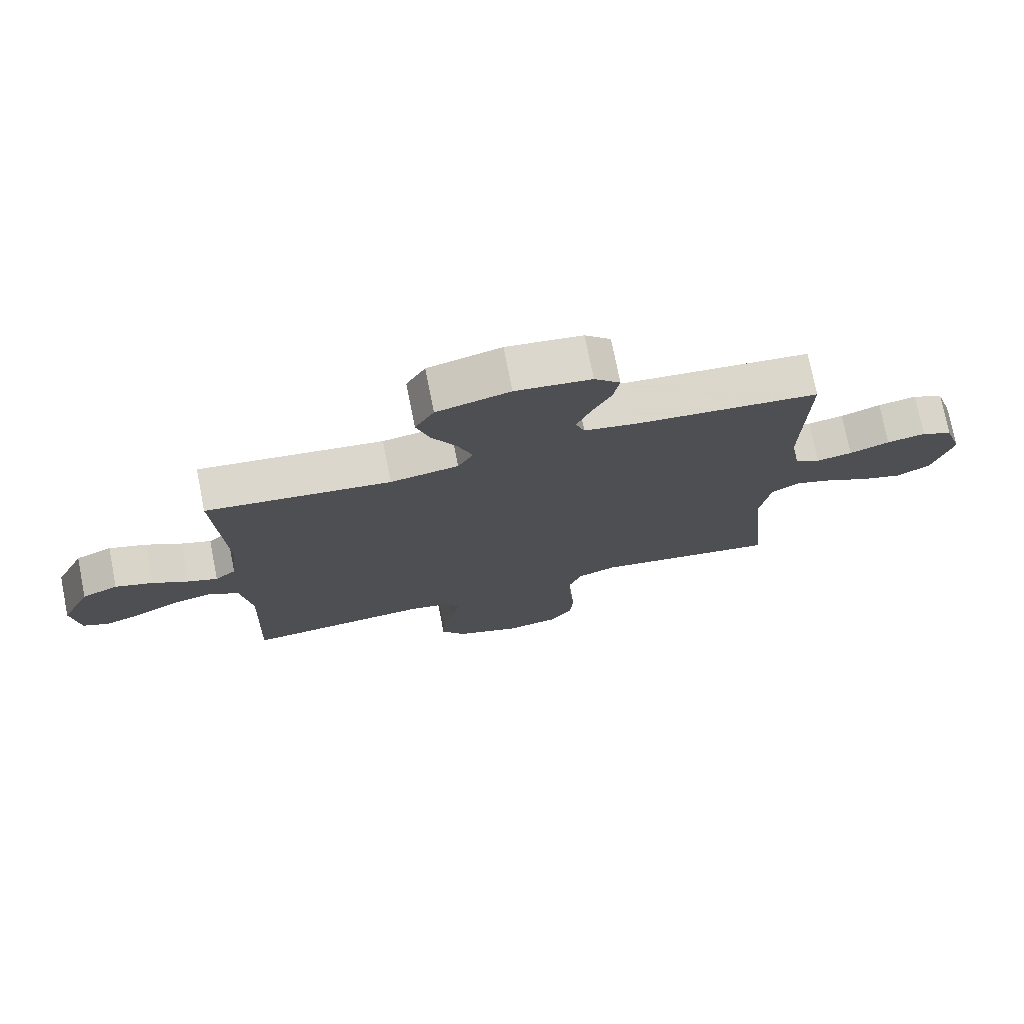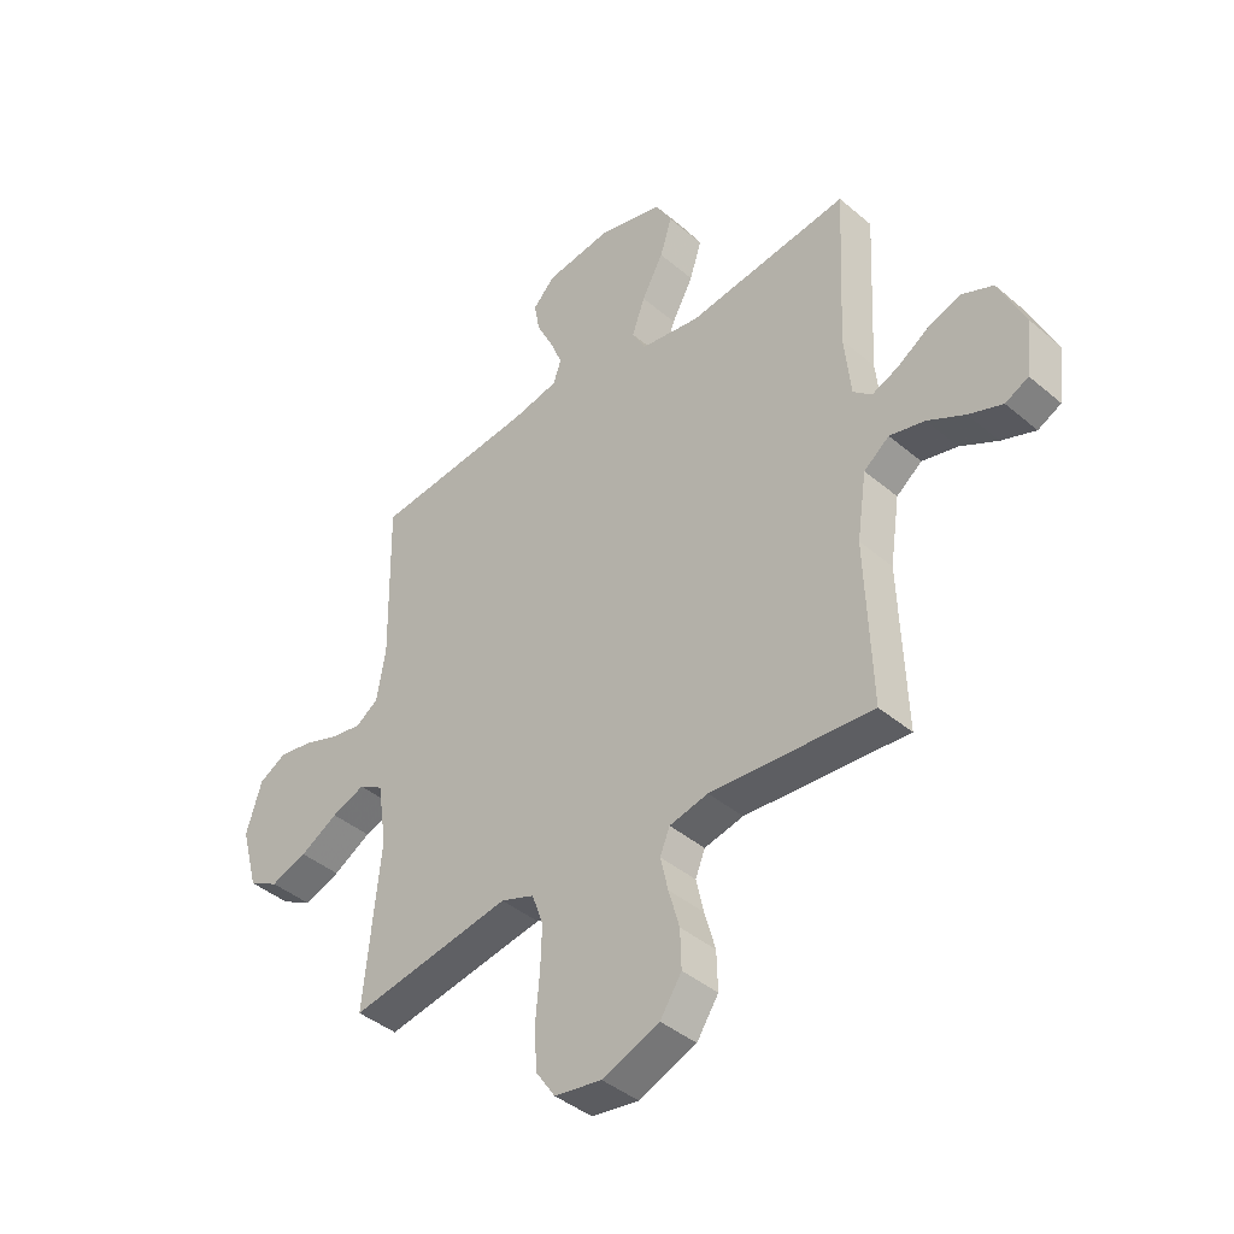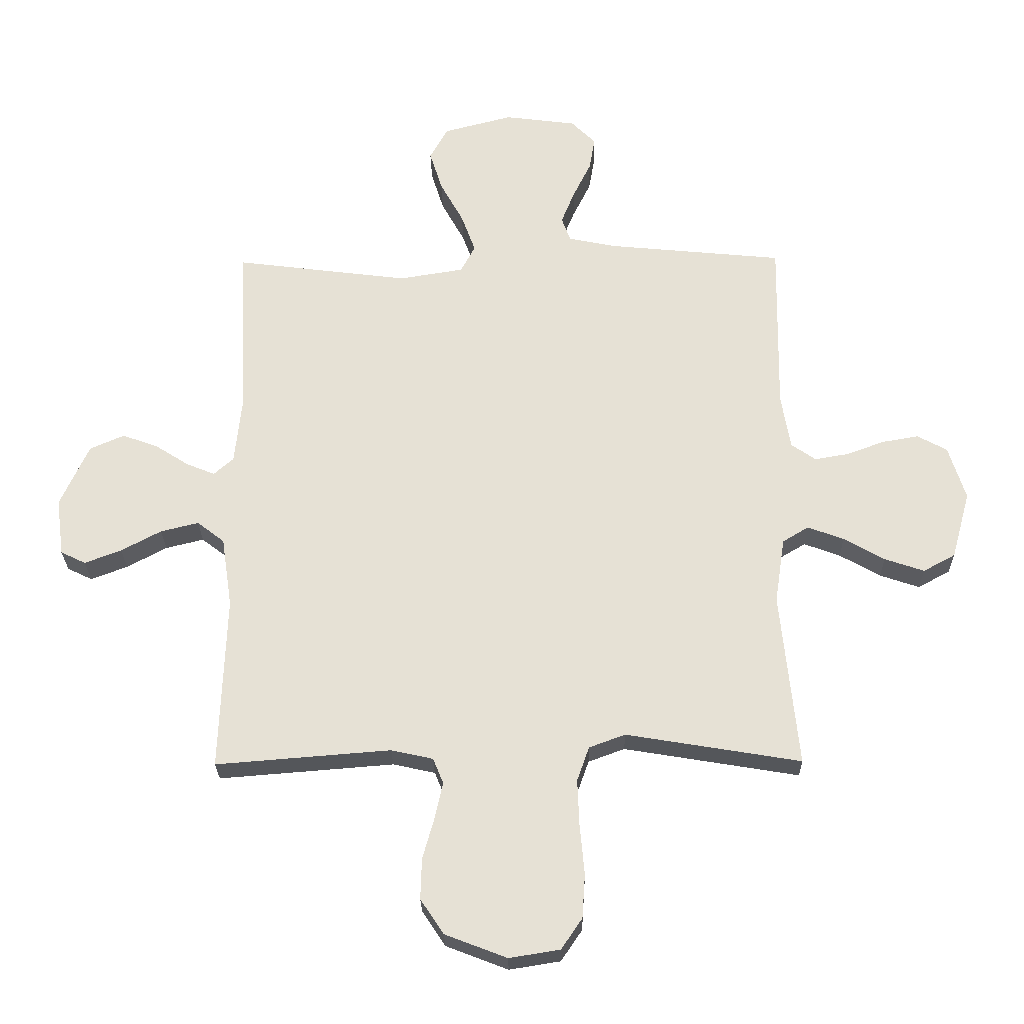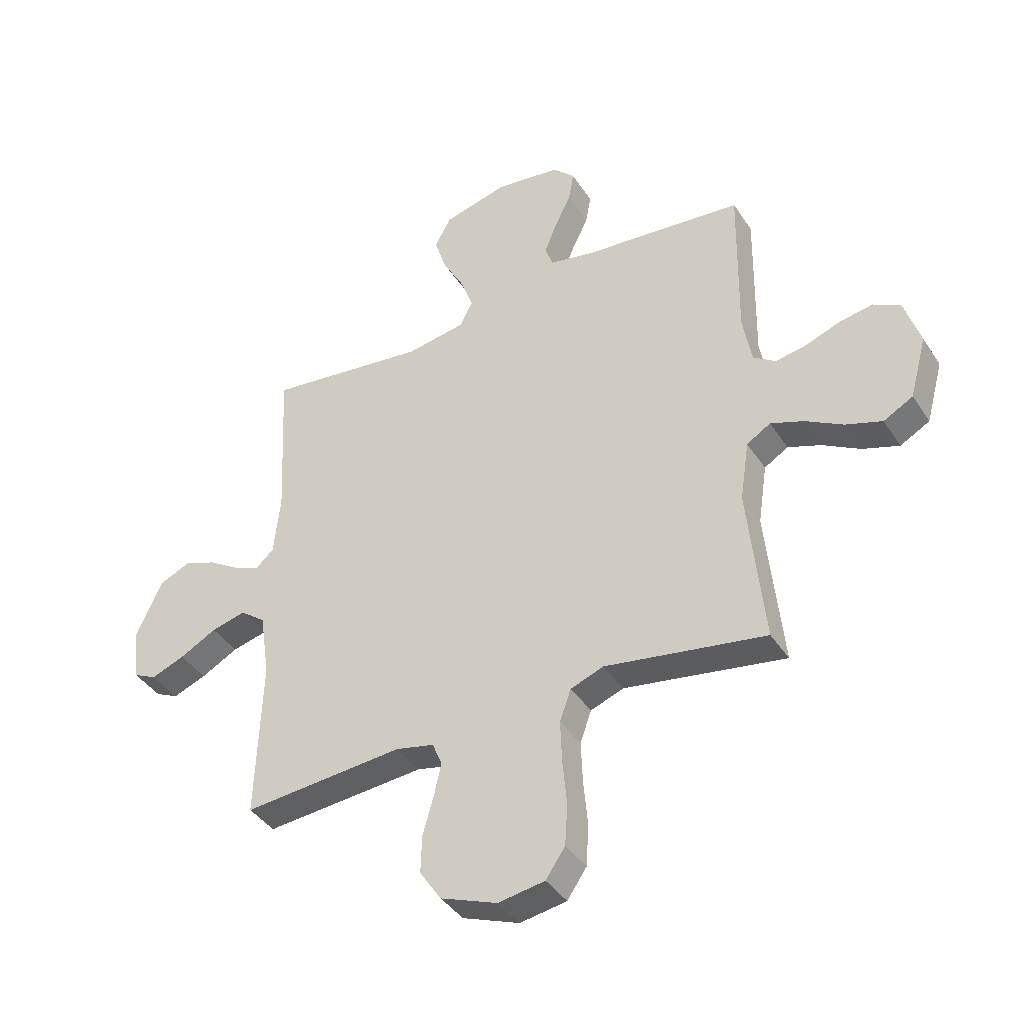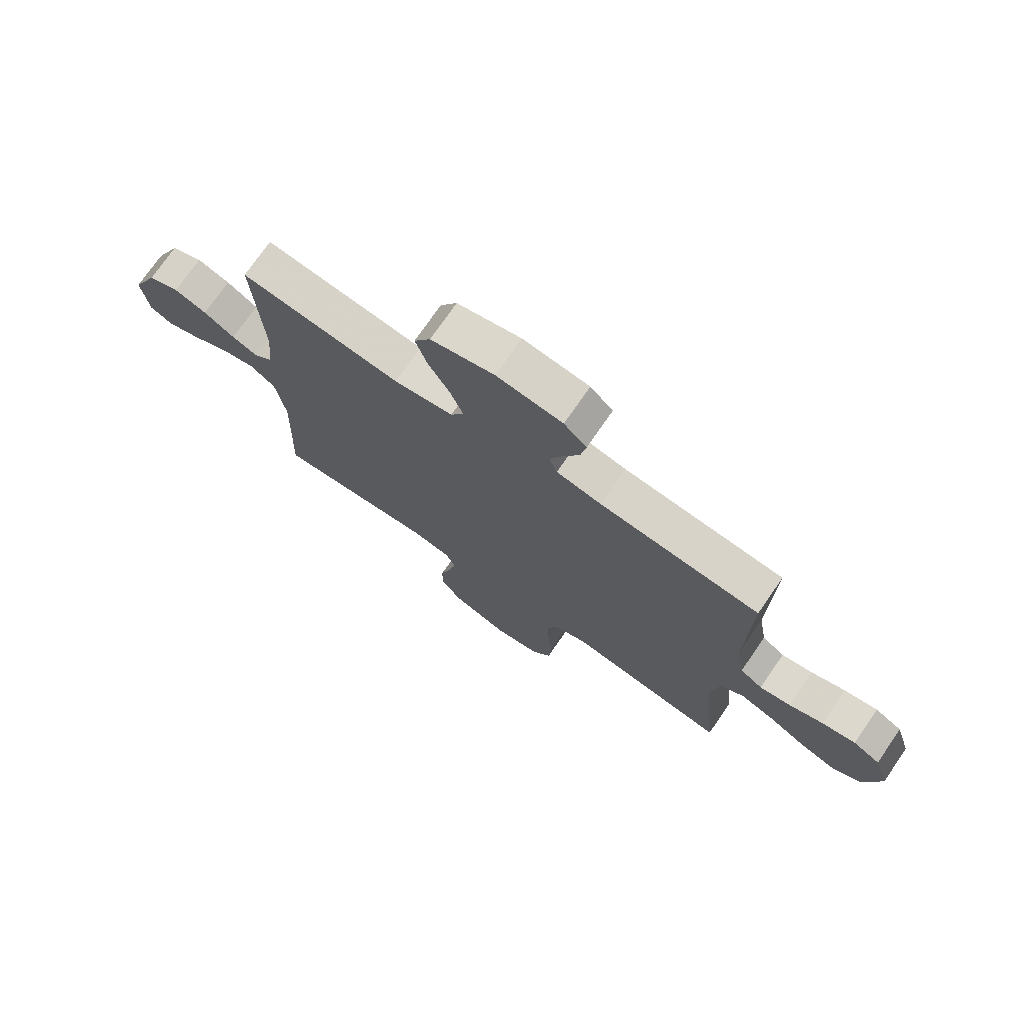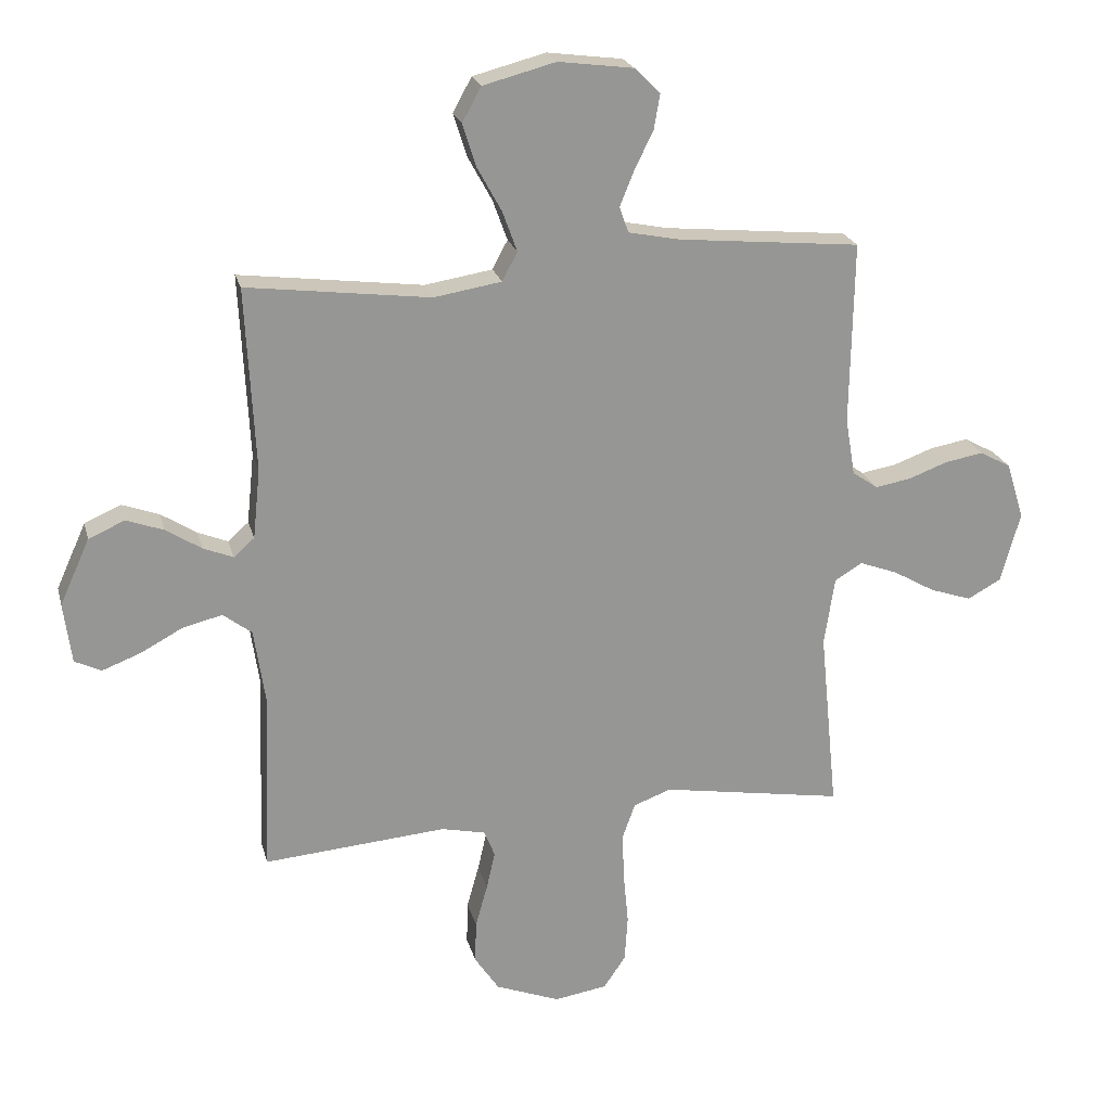
<metadata>
{"format":"obj","ext":"obj","renderer":"f3d","projection":"perspective","resolution":1024,"background":"white","views":[{"elev":75.2,"azim":-11.2,"up":"+Z"},{"elev":-41.5,"azim":-135.6,"up":"+Z"},{"elev":-25.9,"azim":0.9,"up":"+Z"},{"elev":-40.3,"azim":30.0,"up":"+Z"},{"elev":74.2,"azim":34.6,"up":"+Z"},{"elev":22.3,"azim":-13.8,"up":"+Z"}]}
</metadata>
<code>
v -0.5 0.07 0.5
v -0.2 0.07 0.462
v -0.089 0.07 0.48
v -0.064 0.07 0.527
v -0.088 0.07 0.593
v -0.128 0.07 0.666
v -0.15 0.07 0.736
v -0.119 0.07 0.792
v 0 0.07 0.823
v 0.123 0.07 0.807
v 0.165 0.07 0.765
v 0.155 0.07 0.708
v 0.124 0.07 0.645
v 0.101 0.07 0.588
v 0.116 0.07 0.546
v 0.2 0.07 0.529
v 0.5 0.07 0.5
v 0.495 0.07 0.2
v 0.511 0.07 0.105
v 0.553 0.07 0.076
v 0.611 0.07 0.086
v 0.676 0.07 0.11
v 0.739 0.07 0.121
v 0.79 0.07 0.093
v 0.819 0.07 0
v 0.787 0.07 -0.116
v 0.732 0.07 -0.146
v 0.664 0.07 -0.123
v 0.594 0.07 -0.083
v 0.532 0.07 -0.06
v 0.487 0.07 -0.087
v 0.47 0.07 -0.2
v 0.5 0.07 -0.5
v 0.2 0.07 -0.45
v 0.138 0.07 -0.473
v 0.117 0.07 -0.532
v 0.12 0.07 -0.611
v 0.128 0.07 -0.697
v 0.123 0.07 -0.773
v 0.087 0.07 -0.826
v 0 0.07 -0.84
v -0.106 0.07 -0.799
v -0.146 0.07 -0.739
v -0.144 0.07 -0.669
v -0.124 0.07 -0.598
v -0.11 0.07 -0.536
v -0.128 0.07 -0.492
v -0.2 0.07 -0.476
v -0.5 0.07 -0.5
v -0.489 0.07 -0.2
v -0.507 0.07 -0.079
v -0.554 0.07 -0.043
v -0.619 0.07 -0.059
v -0.688 0.07 -0.096
v -0.751 0.07 -0.12
v -0.794 0.07 -0.099
v -0.807 0.07 0
v -0.758 0.07 0.108
v -0.699 0.07 0.134
v -0.638 0.07 0.112
v -0.58 0.07 0.075
v -0.531 0.07 0.055
v -0.497 0.07 0.085
v -0.485 0.07 0.2
v -0.5 0 0.5
v -0.2 0 0.462
v -0.089 0 0.48
v -0.064 0 0.527
v -0.088 0 0.593
v -0.128 0 0.666
v -0.15 0 0.736
v -0.119 0 0.792
v 0 0 0.823
v 0.123 0 0.807
v 0.165 0 0.765
v 0.155 0 0.708
v 0.124 0 0.645
v 0.101 0 0.588
v 0.116 0 0.546
v 0.2 0 0.529
v 0.5 0 0.5
v 0.495 0 0.2
v 0.511 0 0.105
v 0.553 0 0.076
v 0.611 0 0.086
v 0.676 0 0.11
v 0.739 0 0.121
v 0.79 0 0.093
v 0.819 0 0
v 0.787 0 -0.116
v 0.732 0 -0.146
v 0.664 0 -0.123
v 0.594 0 -0.083
v 0.532 0 -0.06
v 0.487 0 -0.087
v 0.47 0 -0.2
v 0.5 0 -0.5
v 0.2 0 -0.45
v 0.138 0 -0.473
v 0.117 0 -0.532
v 0.12 0 -0.611
v 0.128 0 -0.697
v 0.123 0 -0.773
v 0.087 0 -0.826
v 0 0 -0.84
v -0.106 0 -0.799
v -0.146 0 -0.739
v -0.144 0 -0.669
v -0.124 0 -0.598
v -0.11 0 -0.536
v -0.128 0 -0.492
v -0.2 0 -0.476
v -0.5 0 -0.5
v -0.489 0 -0.2
v -0.507 0 -0.079
v -0.554 0 -0.043
v -0.619 0 -0.059
v -0.688 0 -0.096
v -0.751 0 -0.12
v -0.794 0 -0.099
v -0.807 0 0
v -0.758 0 0.108
v -0.699 0 0.134
v -0.638 0 0.112
v -0.58 0 0.075
v -0.531 0 0.055
v -0.497 0 0.085
v -0.485 0 0.2
f 59 60 61
f 58 59 61
f 57 58 61
f 56 57 61
f 55 56 61
f 54 55 61
f 53 54 61
f 52 53 61 62
f 51 52 62 63
f 48 49 50
f 51 63 64
f 50 51 64
f 48 50 64
f 47 48 64
f 43 44 45
f 42 43 45
f 41 42 45
f 40 41 45
f 39 40 45
f 38 39 45
f 37 38 45
f 36 37 45 46
f 35 36 46 47
f 32 33 34
f 64 1 2
f 47 64 2
f 35 47 2
f 34 35 2
f 32 34 2
f 31 32 2
f 27 28 29
f 26 27 29
f 25 26 29
f 24 25 29
f 23 24 29
f 22 23 29
f 21 22 29
f 20 21 29 30
f 16 17 18
f 15 16 18 19
f 11 12 13
f 10 11 13
f 9 10 13
f 8 9 13
f 7 8 13
f 6 7 13
f 5 6 13
f 4 5 13 14
f 3 4 14 15
f 31 2 3
f 30 31 3
f 20 30 3
f 19 20 3
f 3 15 19
f 125 124 123
f 125 123 122
f 125 122 121
f 125 121 120
f 125 120 119
f 125 119 118
f 125 118 117
f 126 125 117 116
f 127 126 116 115
f 114 113 112
f 128 127 115
f 128 115 114
f 128 114 112
f 128 112 111
f 109 108 107
f 109 107 106
f 109 106 105
f 109 105 104
f 109 104 103
f 109 103 102
f 109 102 101
f 110 109 101 100
f 111 110 100 99
f 98 97 96
f 66 65 128
f 66 128 111
f 66 111 99
f 66 99 98
f 66 98 96
f 66 96 95
f 93 92 91
f 93 91 90
f 93 90 89
f 93 89 88
f 93 88 87
f 93 87 86
f 93 86 85
f 94 93 85 84
f 82 81 80
f 83 82 80 79
f 77 76 75
f 77 75 74
f 77 74 73
f 77 73 72
f 77 72 71
f 77 71 70
f 77 70 69
f 78 77 69 68
f 79 78 68 67
f 67 66 95
f 67 95 94
f 67 94 84
f 67 84 83
f 83 79 67
f 1 65 66 2
f 2 66 67 3
f 3 67 68 4
f 4 68 69 5
f 5 69 70 6
f 6 70 71 7
f 7 71 72 8
f 8 72 73 9
f 9 73 74 10
f 10 74 75 11
f 11 75 76 12
f 12 76 77 13
f 13 77 78 14
f 14 78 79 15
f 15 79 80 16
f 16 80 81 17
f 17 81 82 18
f 18 82 83 19
f 19 83 84 20
f 20 84 85 21
f 21 85 86 22
f 22 86 87 23
f 23 87 88 24
f 24 88 89 25
f 25 89 90 26
f 26 90 91 27
f 27 91 92 28
f 28 92 93 29
f 29 93 94 30
f 30 94 95 31
f 31 95 96 32
f 32 96 97 33
f 33 97 98 34
f 34 98 99 35
f 35 99 100 36
f 36 100 101 37
f 37 101 102 38
f 38 102 103 39
f 39 103 104 40
f 40 104 105 41
f 41 105 106 42
f 42 106 107 43
f 43 107 108 44
f 44 108 109 45
f 45 109 110 46
f 46 110 111 47
f 47 111 112 48
f 48 112 113 49
f 49 113 114 50
f 50 114 115 51
f 51 115 116 52
f 52 116 117 53
f 53 117 118 54
f 54 118 119 55
f 55 119 120 56
f 56 120 121 57
f 57 121 122 58
f 58 122 123 59
f 59 123 124 60
f 60 124 125 61
f 61 125 126 62
f 62 126 127 63
f 63 127 128 64
f 64 128 65 1

</code>
